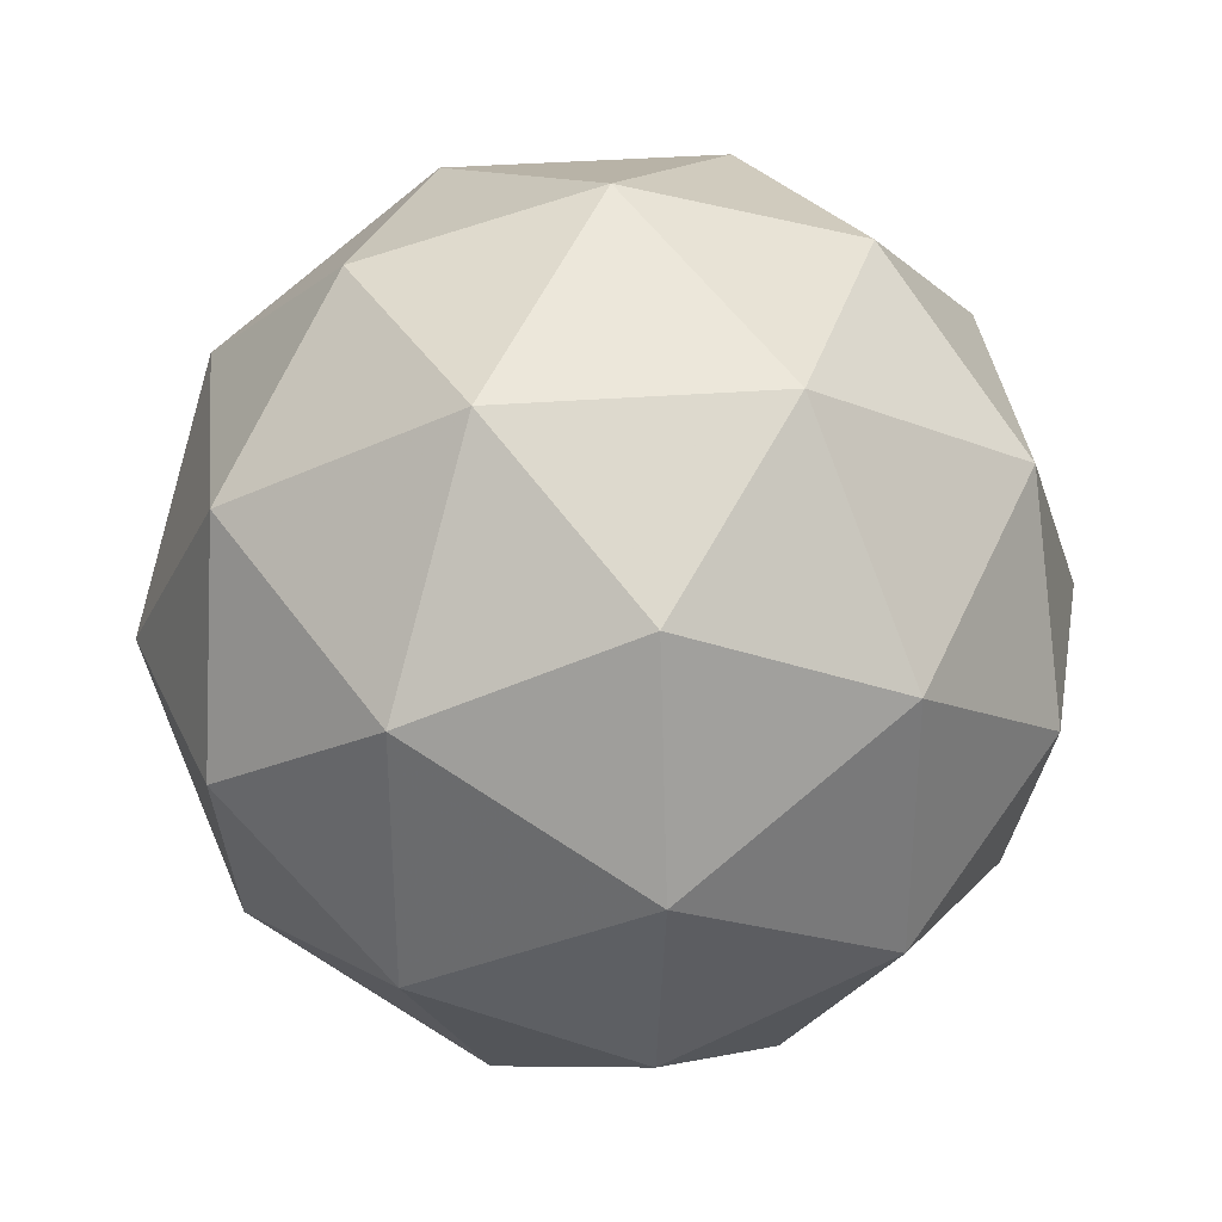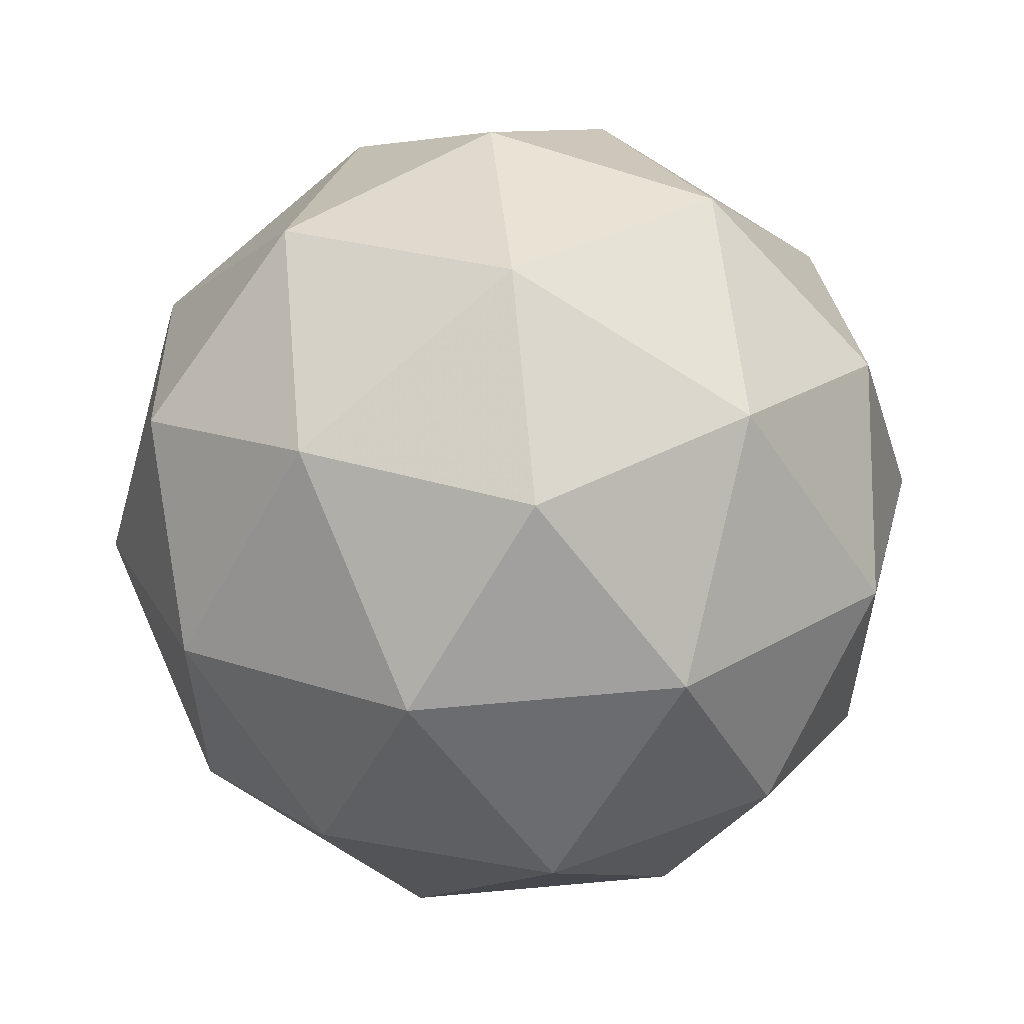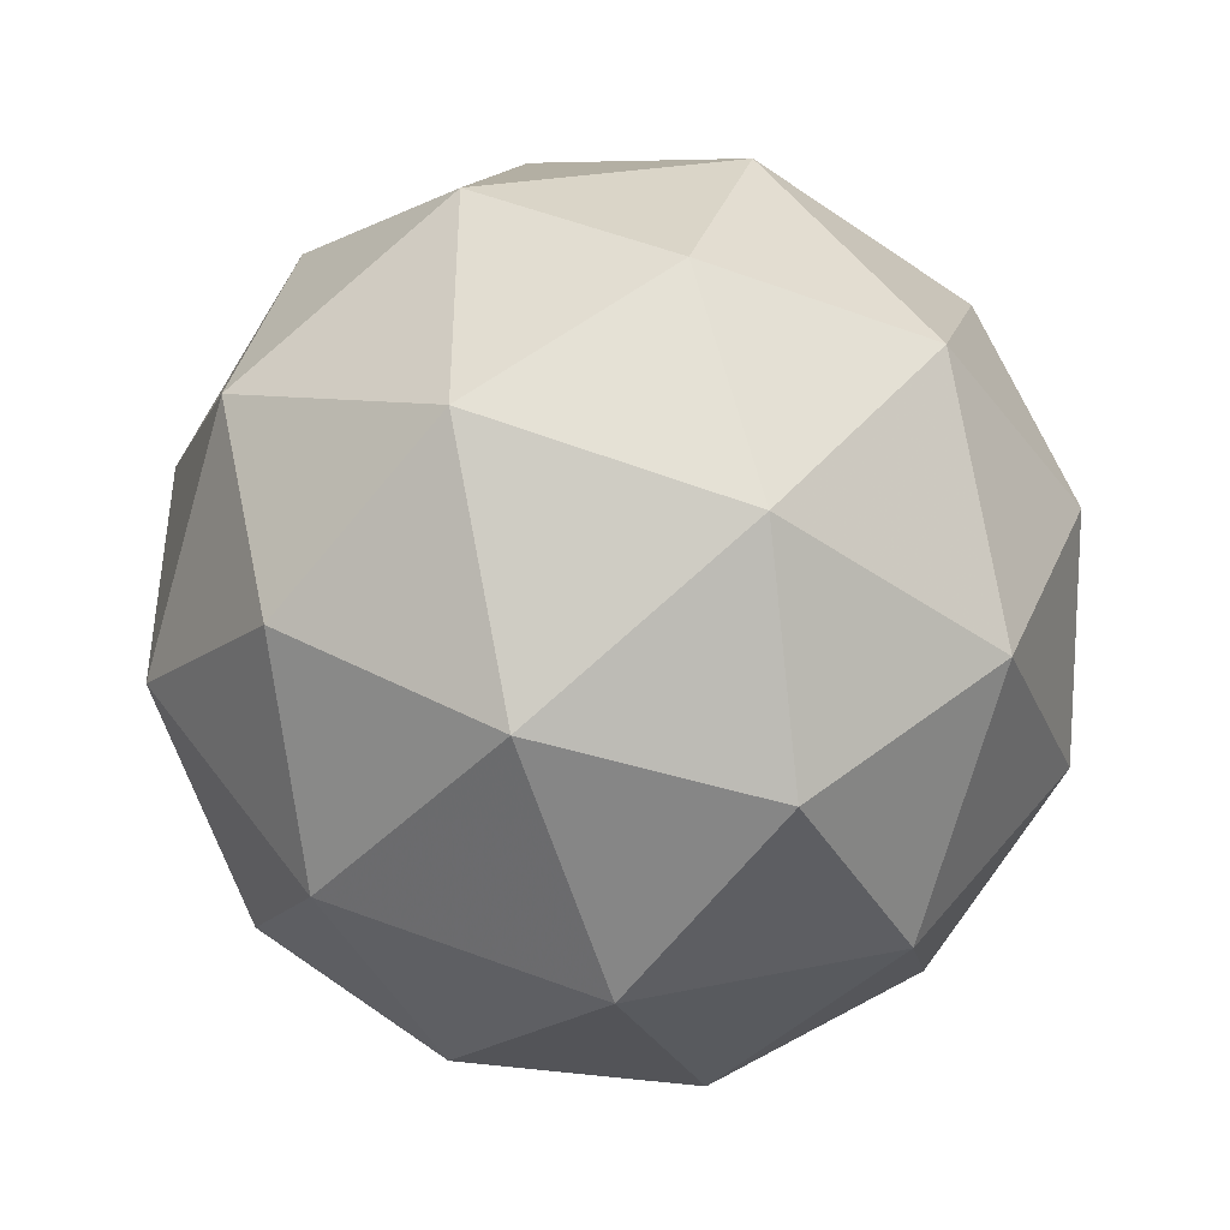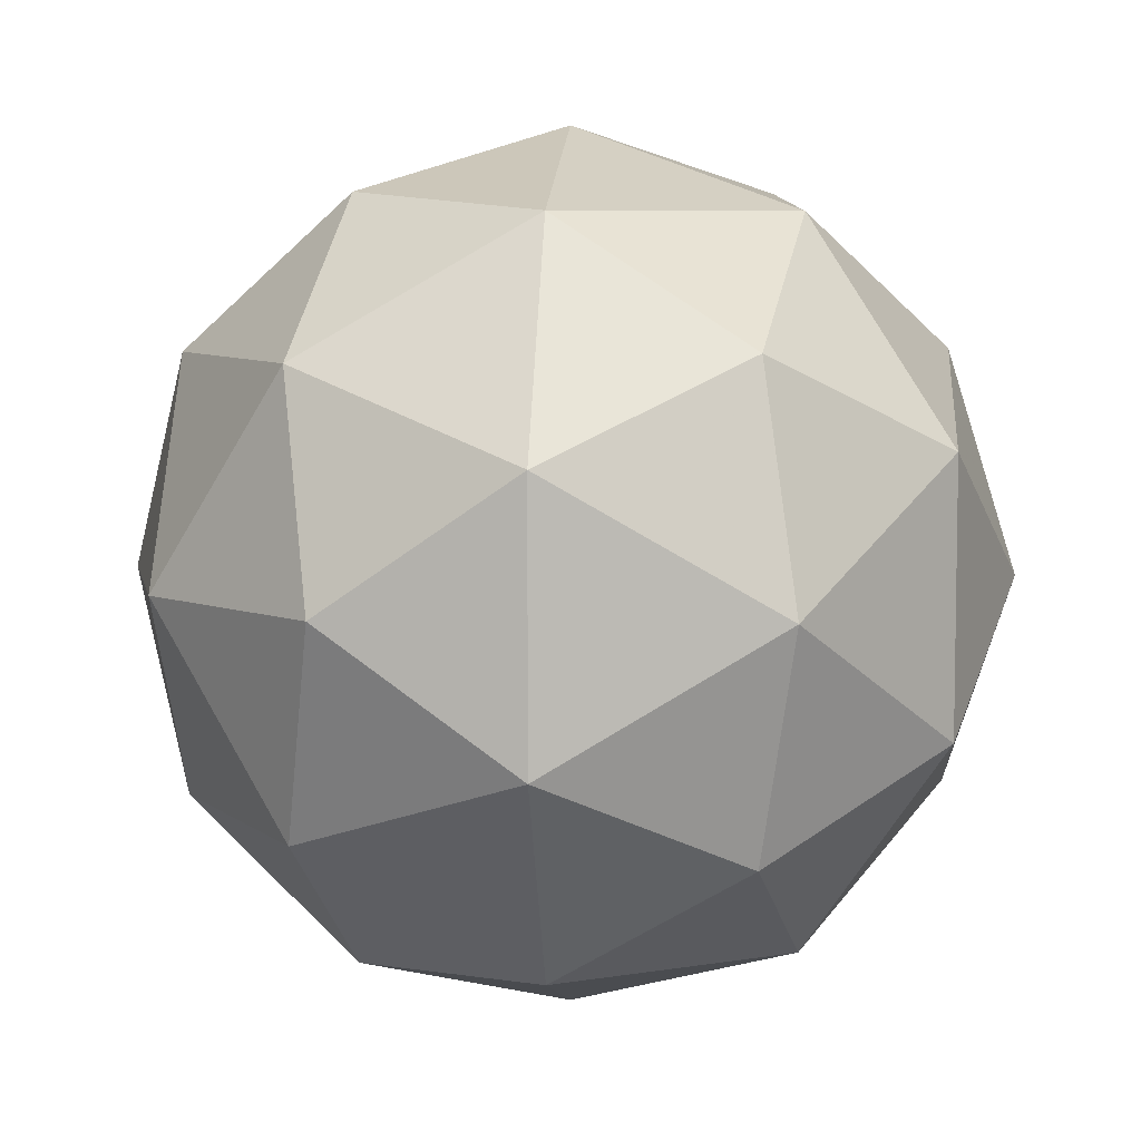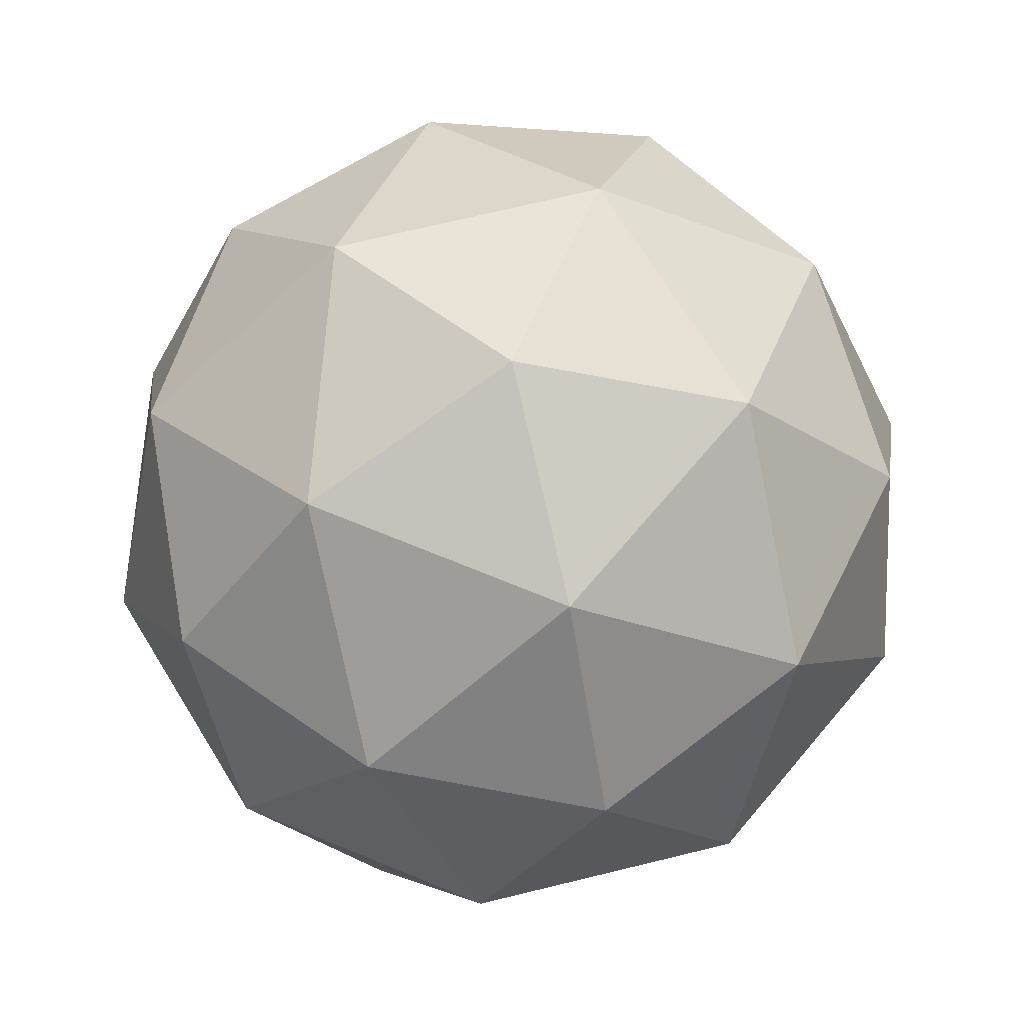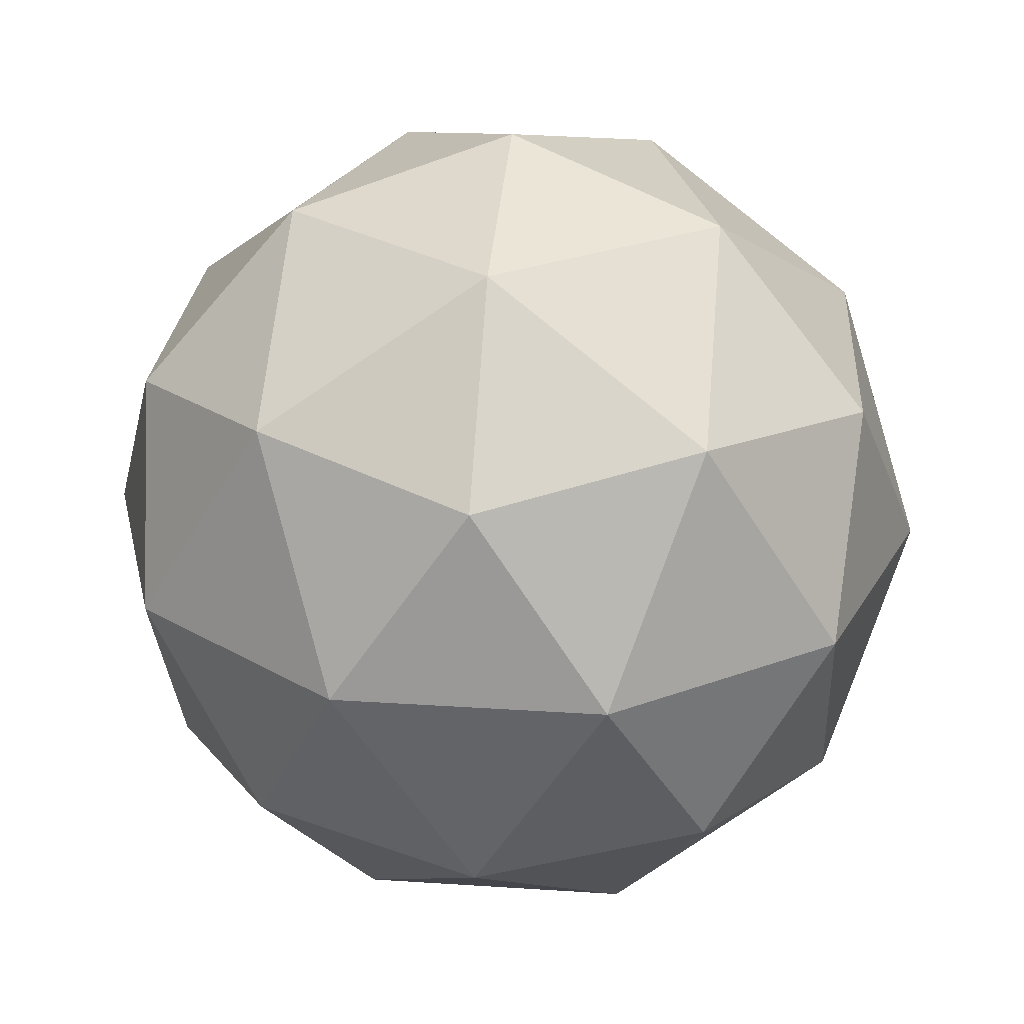
<metadata>
{"format":"obj","ext":"obj","renderer":"f3d","projection":"perspective","resolution":1024,"background":"white","views":[{"elev":33.9,"azim":-127.7,"up":"+Z"},{"elev":57.6,"azim":-37.2,"up":"+Z"},{"elev":-42.7,"azim":108.6,"up":"+Z"},{"elev":6.8,"azim":-148.4,"up":"+Z"},{"elev":70.9,"azim":148.3,"up":"+Y"},{"elev":27.1,"azim":-120.1,"up":"+Y"}]}
</metadata>
<code>
g AVKL-i8-g57-s1302
v -4203 -1768 6593
v -4113 -1737 6658
v -4237 -1737 6698
v -4051 -1652 6703
v -4024 -1668 6593
v -4313 -1737 6593
v -4237 -1737 6488
v -4113 -1737 6528
v -4003 -1558 6658
v -4261 -1652 6771
v -4147 -1668 6763
v -4203 -1558 6803
v -4390 -1652 6593
v -4347 -1668 6698
v -4402 -1558 6658
v -4261 -1652 6414
v -4347 -1668 6488
v -4326 -1558 6423
v -4051 -1652 6482
v -4147 -1668 6423
v -4079 -1558 6423
v -4079 -1558 6763
v -4326 -1558 6763
v -4402 -1558 6528
v -4203 -1558 6383
v -4003 -1558 6528
v -4144 -1464 6771
v -4058 -1448 6698
v -4168 -1379 6698
v -4354 -1464 6703
v -4258 -1448 6763
v -4292 -1379 6658
v -4354 -1464 6482
v -4381 -1448 6593
v -4292 -1379 6528
v -4144 -1464 6414
v -4258 -1448 6423
v -4168 -1379 6488
v -4015 -1464 6593
v -4058 -1448 6488
v -4092 -1379 6593
v -4203 -1348 6593
f 1 2 3
f 4 2 5
f 1 3 6
f 1 6 7
f 1 7 8
f 4 5 9
f 10 11 12
f 13 14 15
f 16 17 18
f 19 20 21
f 4 9 22
f 10 12 23
f 13 15 24
f 16 18 25
f 19 21 26
f 27 28 29
f 30 31 32
f 33 34 35
f 36 37 38
f 39 40 41
f 41 38 42
f 41 40 38
f 40 36 38
f 38 35 42
f 38 37 35
f 37 33 35
f 35 32 42
f 35 34 32
f 34 30 32
f 32 29 42
f 32 31 29
f 31 27 29
f 29 41 42
f 29 28 41
f 28 39 41
f 26 40 39
f 26 21 40
f 21 36 40
f 25 37 36
f 25 18 37
f 18 33 37
f 24 34 33
f 24 15 34
f 15 30 34
f 23 31 30
f 23 12 31
f 12 27 31
f 22 28 27
f 22 9 28
f 9 39 28
f 21 25 36
f 21 20 25
f 20 16 25
f 18 24 33
f 18 17 24
f 17 13 24
f 15 23 30
f 15 14 23
f 14 10 23
f 12 22 27
f 12 11 22
f 11 4 22
f 9 26 39
f 9 5 26
f 5 19 26
f 8 20 19
f 8 7 20
f 7 16 20
f 7 17 16
f 7 6 17
f 6 13 17
f 6 14 13
f 6 3 14
f 3 10 14
f 5 8 19
f 5 2 8
f 2 1 8
f 3 11 10
f 3 2 11
f 2 4 11
f 2 4 11

</code>
